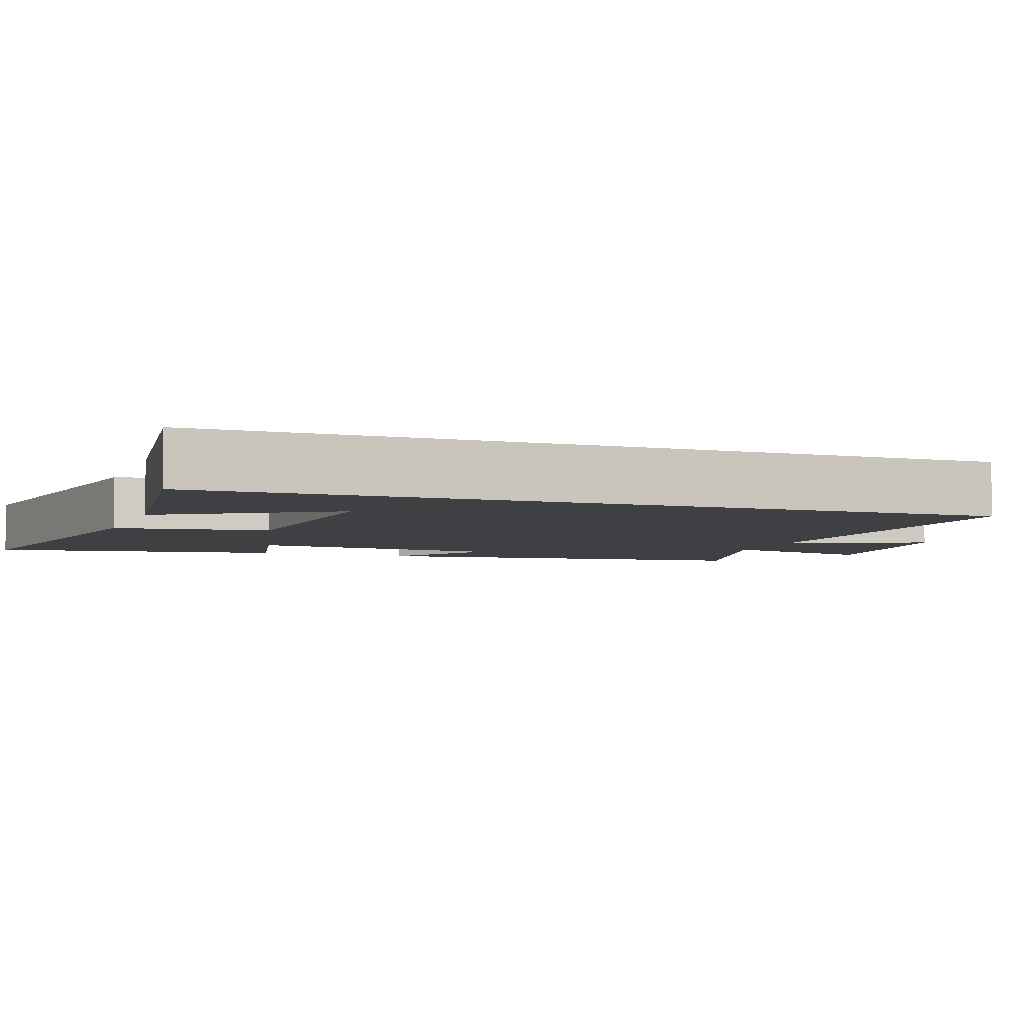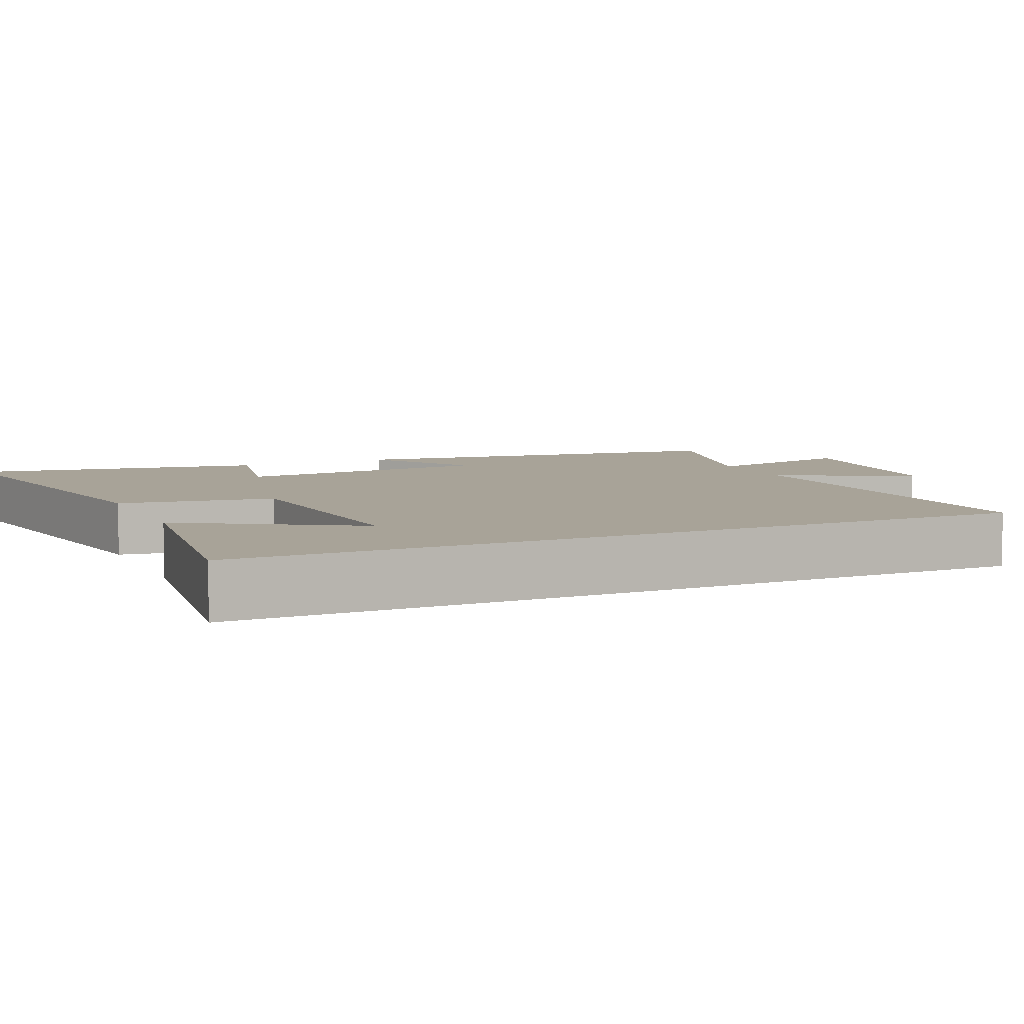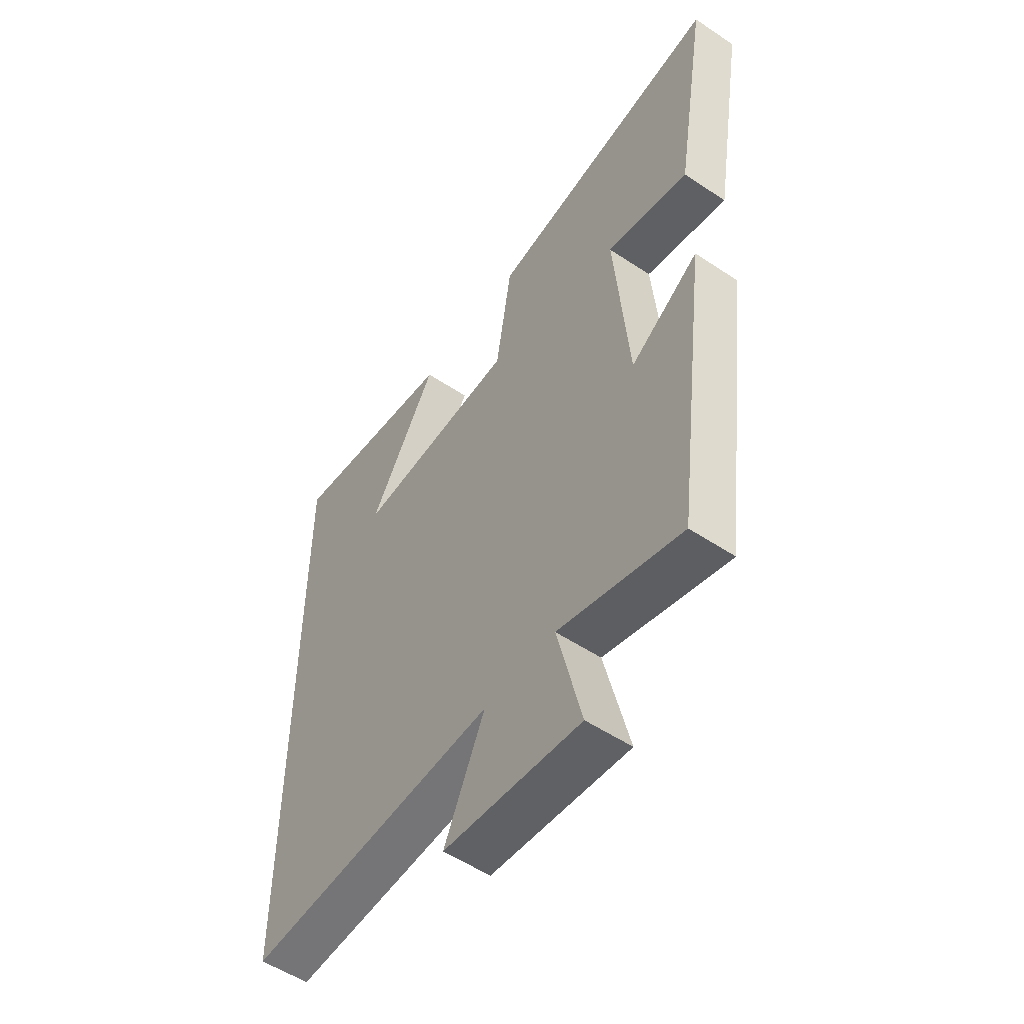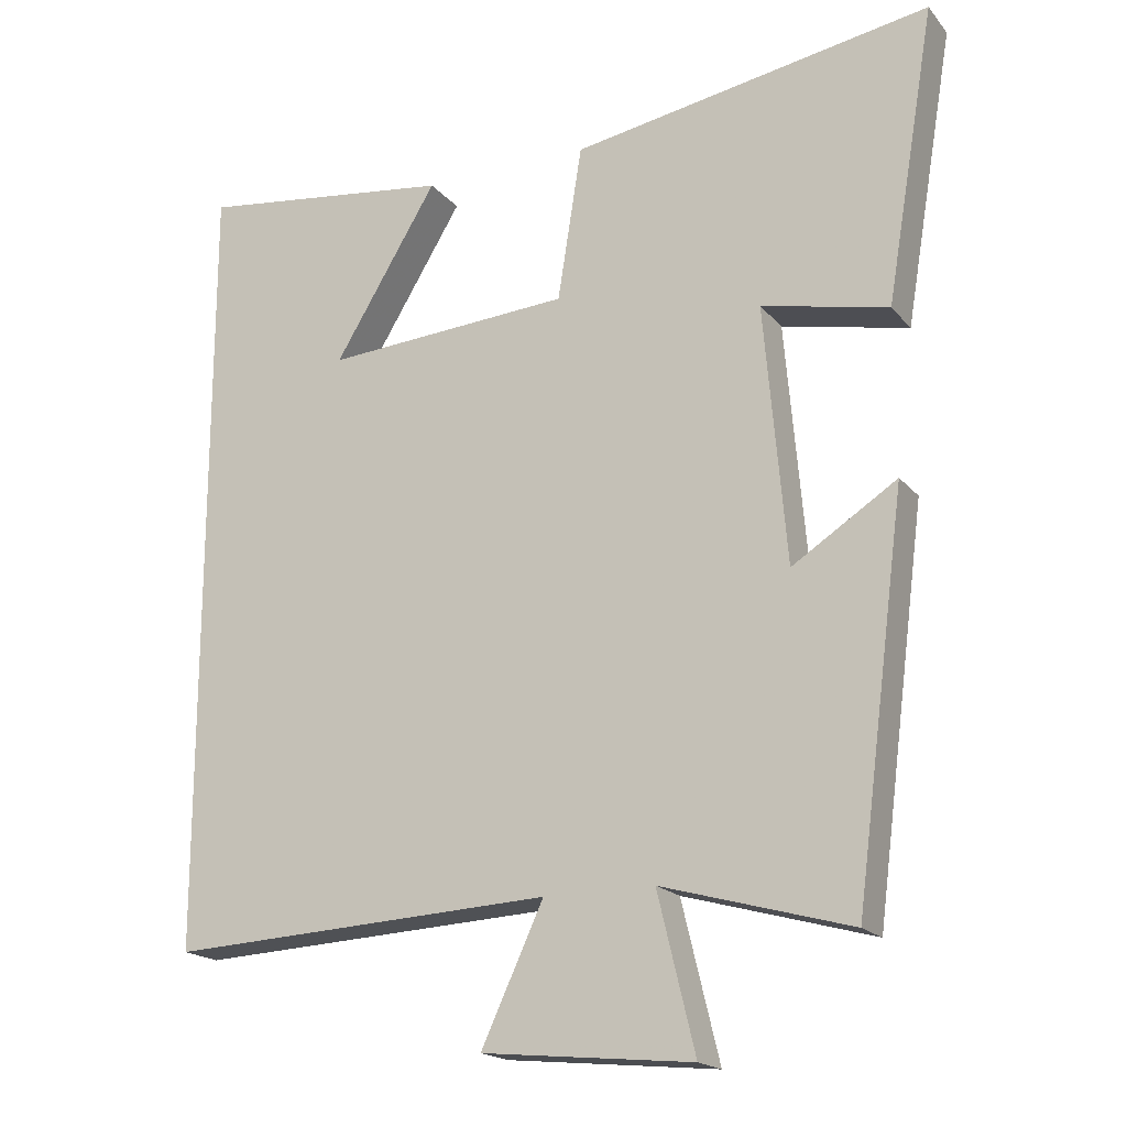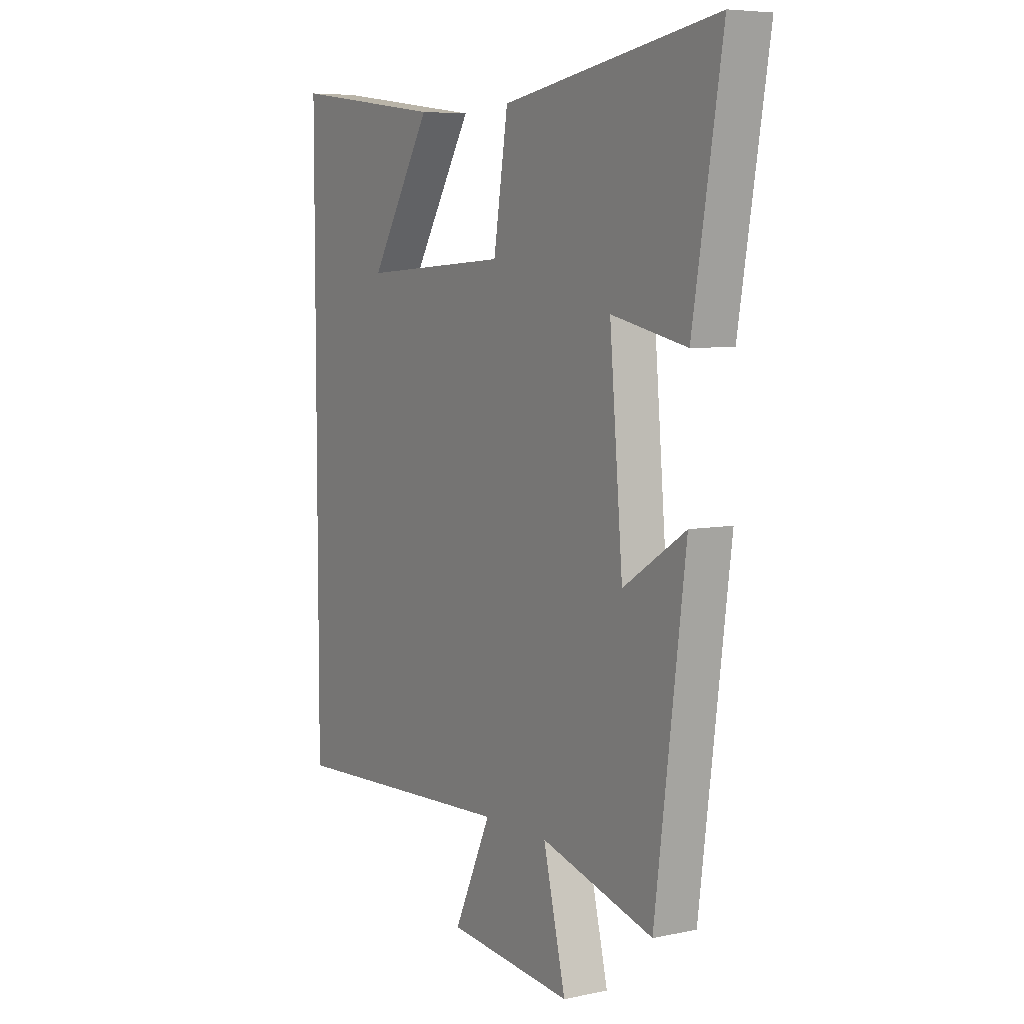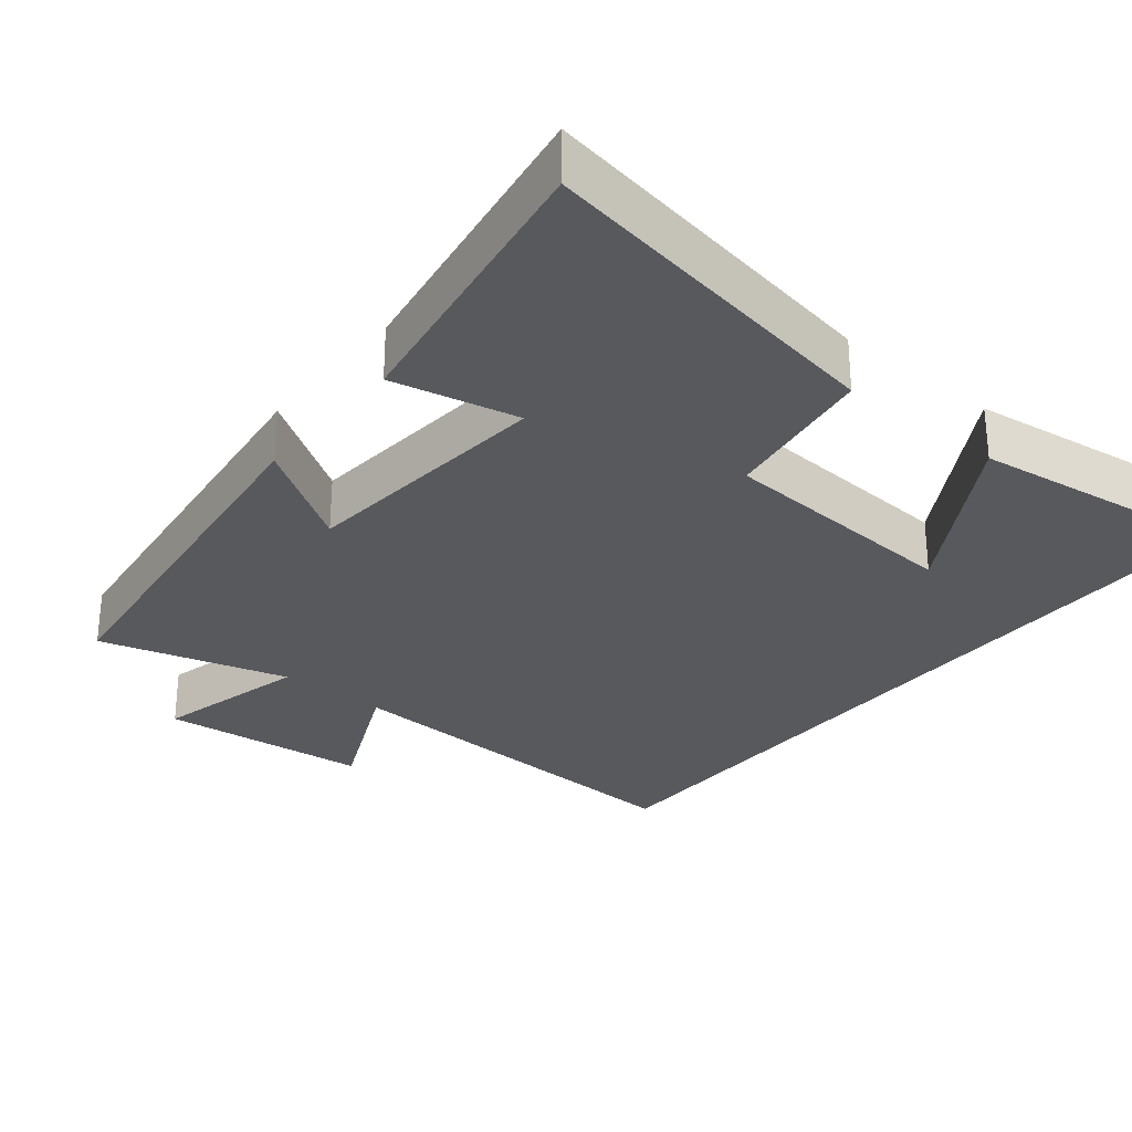
<metadata>
{"format":"obj","ext":"obj","renderer":"f3d","projection":"perspective","resolution":1024,"background":"white","views":[{"elev":-4.9,"azim":70.1,"up":"+Y"},{"elev":6.9,"azim":65.8,"up":"+Y"},{"elev":-54.1,"azim":-125.3,"up":"+Z"},{"elev":-18.6,"azim":-153.0,"up":"+Z"},{"elev":6.5,"azim":-121.8,"up":"+Z"},{"elev":-29.5,"azim":-39.2,"up":"+Y"}]}
</metadata>
<code>
v -0.431 0.07 -0.572
v -0.5 0.07 -0.038
v -0.358 0.07 -0.129
v -0.328 0.07 0.221
v -0.5 0.07 0.184
v -0.567 0.07 0.583
v -0.077 0.07 0.5
v -0.044 0.07 0.29
v 0.292 0.07 0.268
v 0.151 0.07 0.5
v 0.5 0.07 0.546
v 0.5 0.07 -0.526
v -0.024 0.07 -0.5
v 0.061 0.07 -0.683
v -0.225 0.07 -0.711
v -0.174 0.07 -0.5
v -0.431 0 -0.572
v -0.5 0 -0.038
v -0.358 0 -0.129
v -0.328 0 0.221
v -0.5 0 0.184
v -0.567 0 0.583
v -0.077 0 0.5
v -0.044 0 0.29
v 0.292 0 0.268
v 0.151 0 0.5
v 0.5 0 0.546
v 0.5 0 -0.526
v -0.024 0 -0.5
v 0.061 0 -0.683
v -0.225 0 -0.711
v -0.174 0 -0.5
f 13 14 15 16
f 11 12 13
f 11 13 16
f 9 10 11
f 9 11 16
f 8 9 16 1
f 6 7 8
f 5 6 8
f 4 5 8
f 3 4 8
f 1 2 3
f 1 3 8
f 32 31 30 29
f 29 28 27
f 32 29 27
f 27 26 25
f 32 27 25
f 17 32 25 24
f 24 23 22
f 24 22 21
f 24 21 20
f 24 20 19
f 19 18 17
f 24 19 17
f 1 17 18 2
f 2 18 19 3
f 3 19 20 4
f 4 20 21 5
f 5 21 22 6
f 6 22 23 7
f 7 23 24 8
f 8 24 25 9
f 9 25 26 10
f 10 26 27 11
f 11 27 28 12
f 12 28 29 13
f 13 29 30 14
f 14 30 31 15
f 15 31 32 16
f 16 32 17 1

</code>
